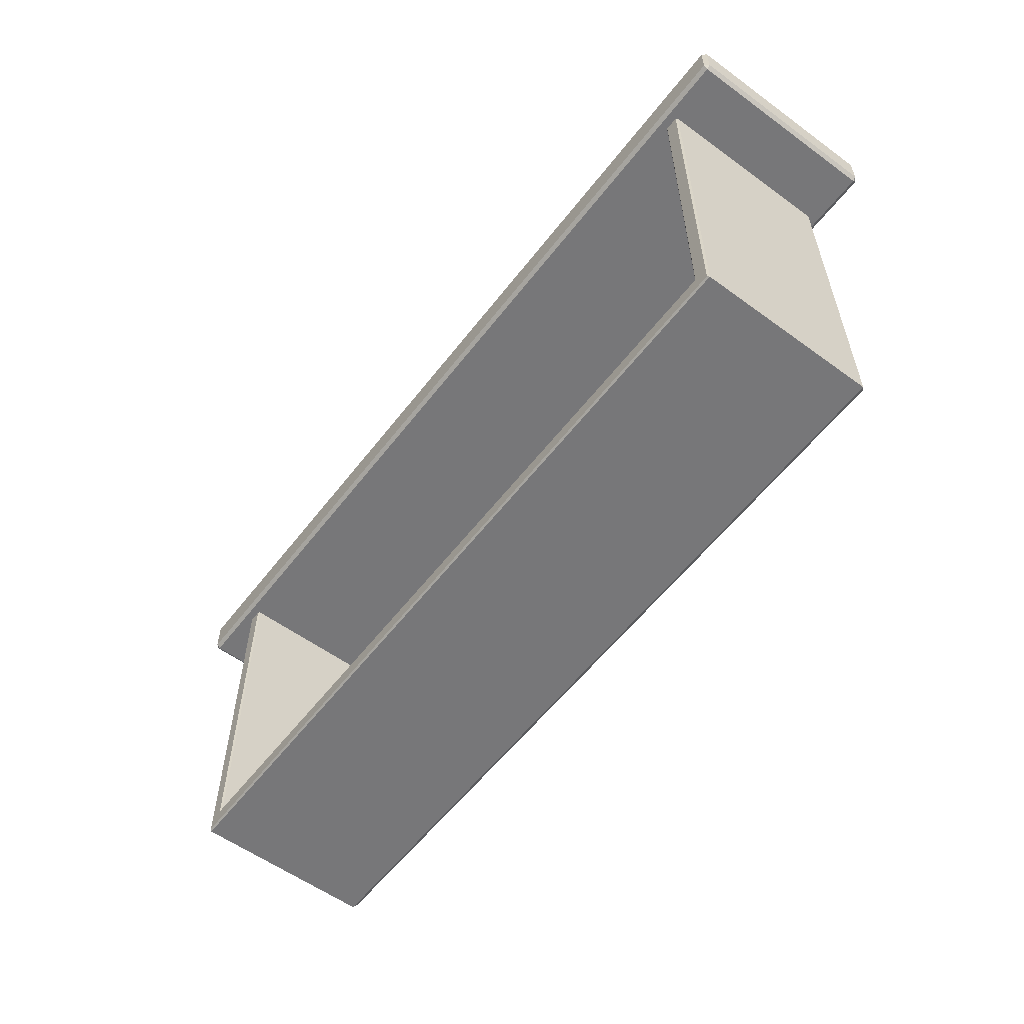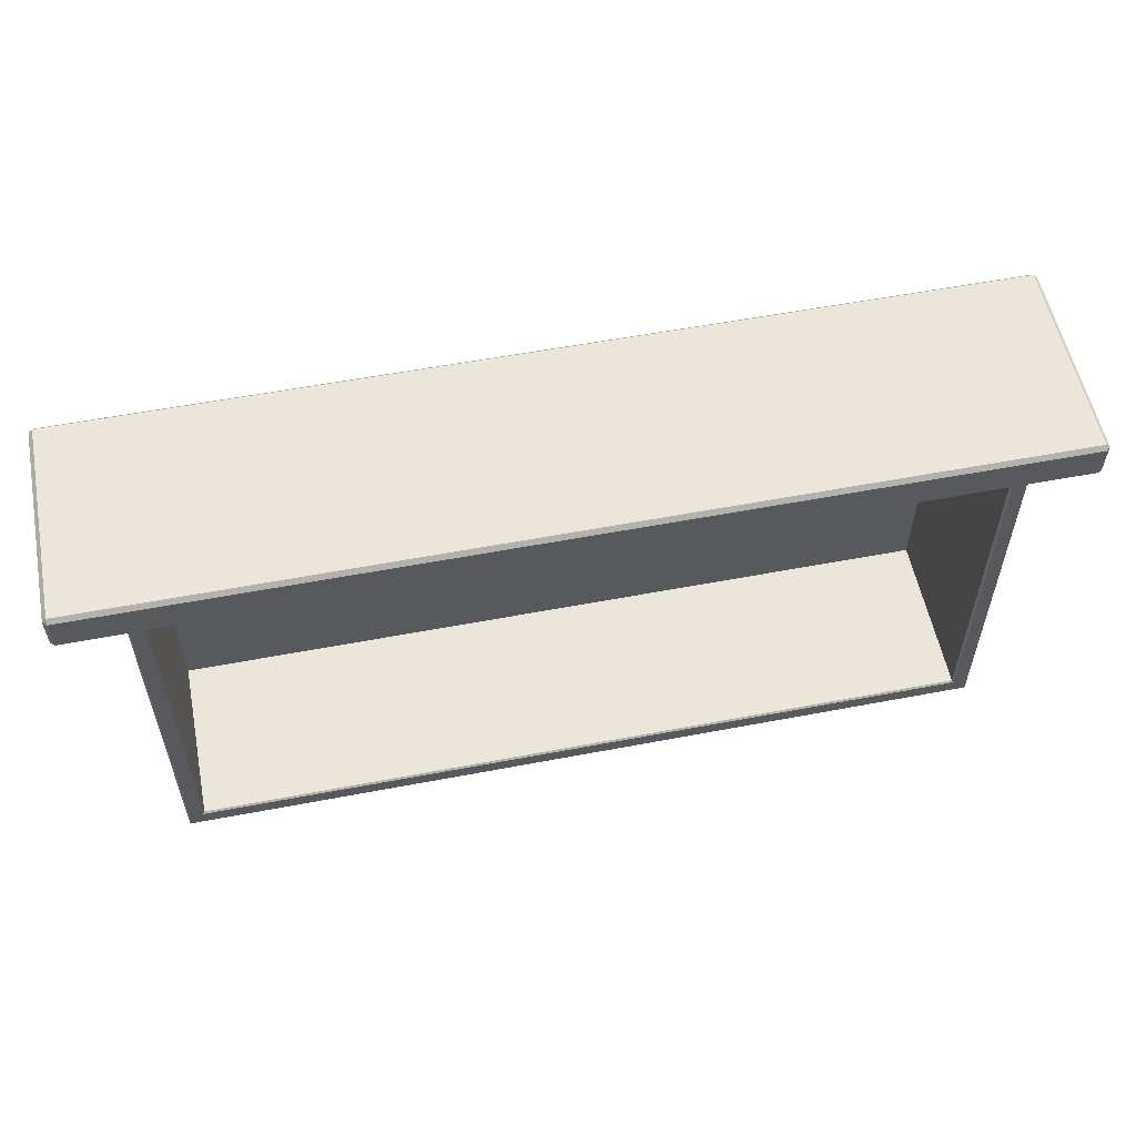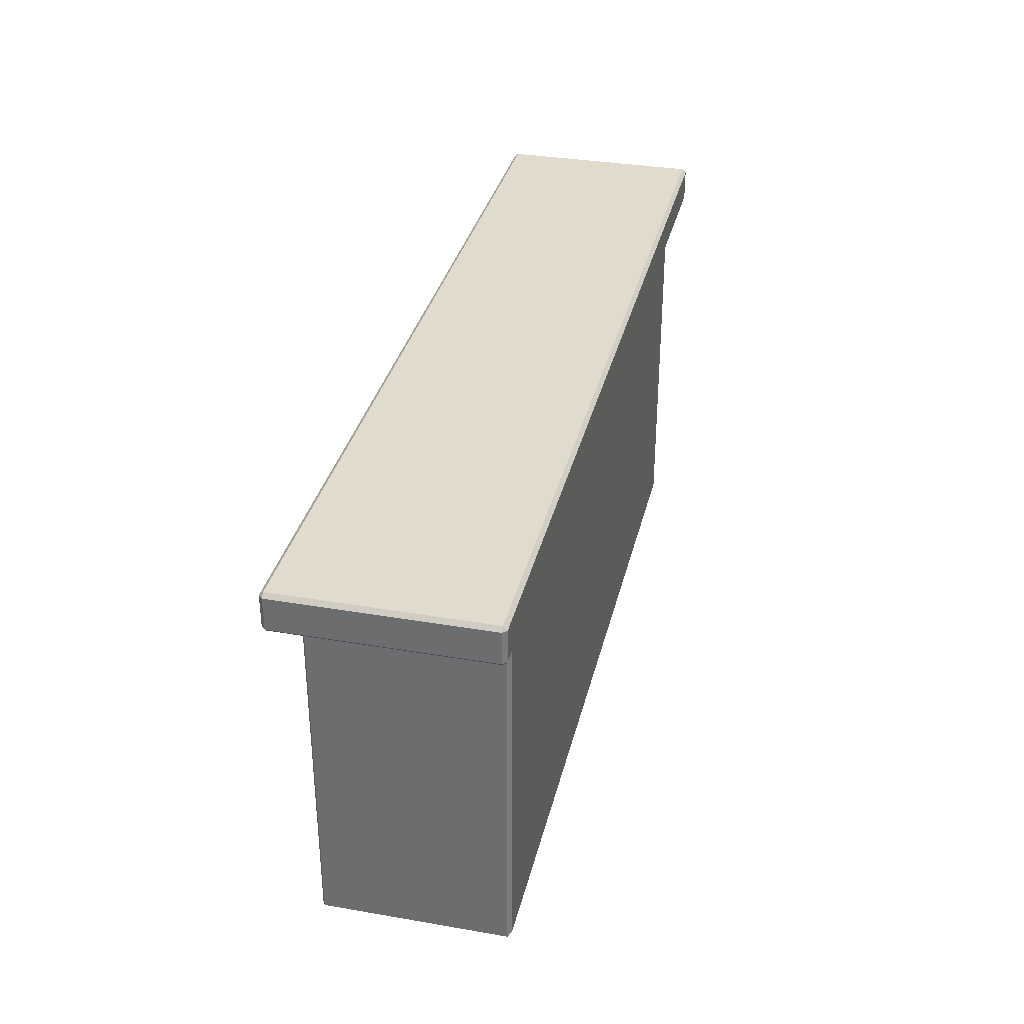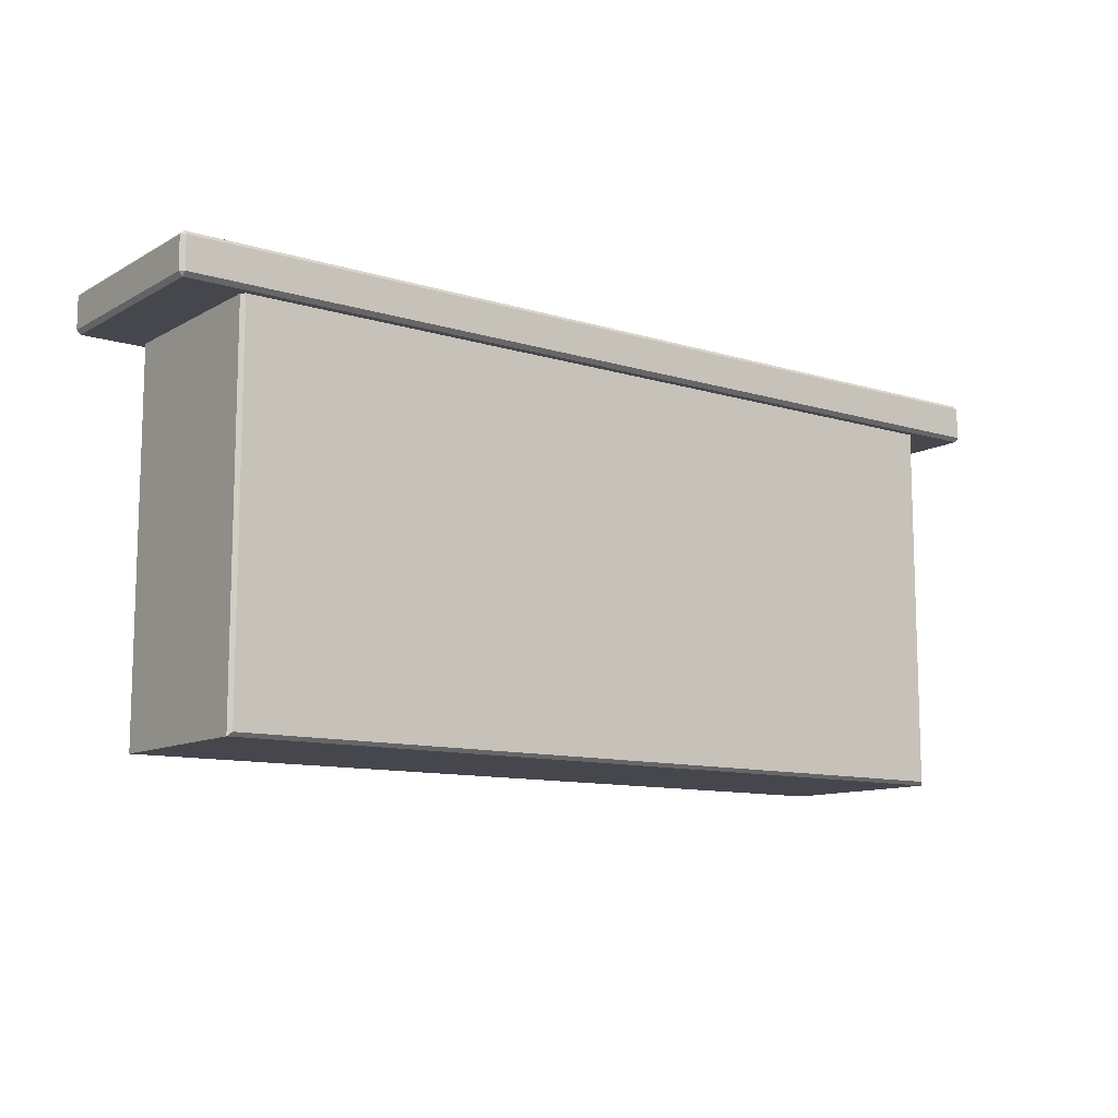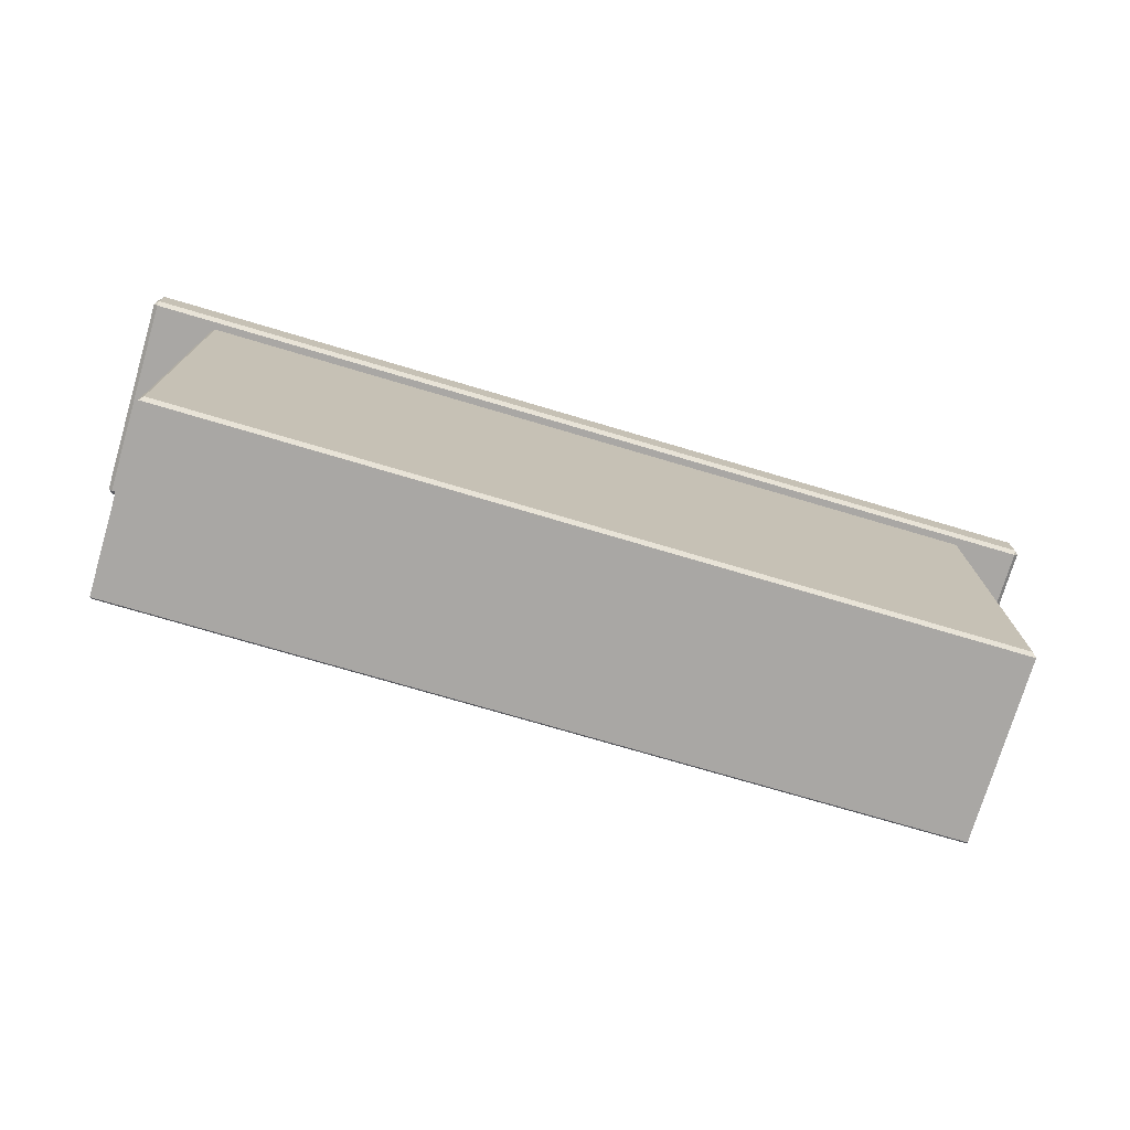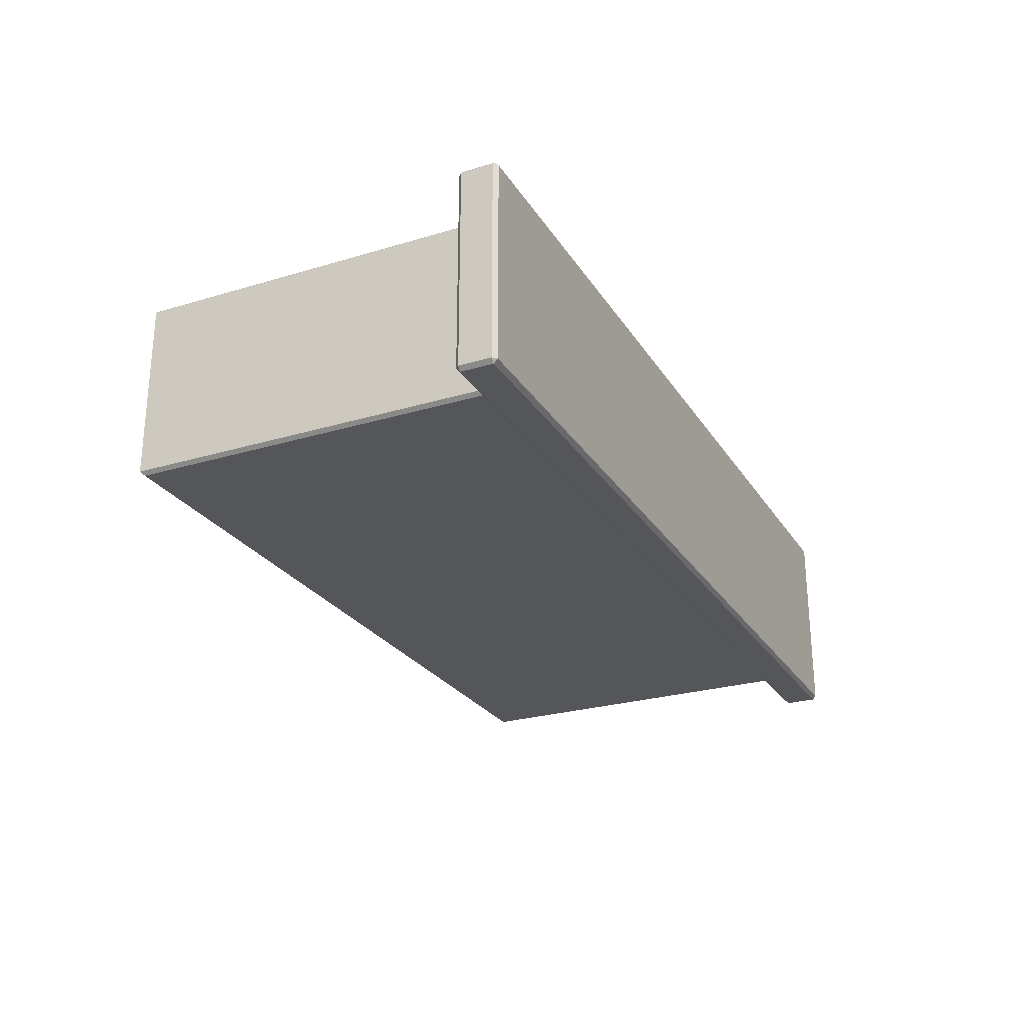
<metadata>
{"format":"obj","ext":"obj","renderer":"f3d","projection":"perspective","resolution":1024,"background":"white","views":[{"elev":-57.2,"azim":-127.2,"up":"+Z"},{"elev":56.2,"azim":168.7,"up":"+Z"},{"elev":33.8,"azim":-76.8,"up":"+Z"},{"elev":-11.0,"azim":-36.8,"up":"+Z"},{"elev":-74.8,"azim":-16.5,"up":"+Z"},{"elev":-25.9,"azim":-64.5,"up":"+Y"}]}
</metadata>
<code>
v -47.2 107.4 33.2
v -47.2 107.4 -10.27
v 47.2 107.4 33.2
v 47.2 107.4 -10.27
v -49.26 127.7 -12.51
v -49.05 127.9 -12.31
v 49.26 127.7 -12.51
v 49.05 127.9 -12.31
v -47.2 127.7 33.2
v -47.41 127.9 33.2
v -47.2 127.7 -10.27
v -47.41 127.9 -10.47
v -49.05 127.9 33.2
v -49.26 127.7 33.2
v 49.26 127.7 33.2
v 49.05 127.9 33.2
v 47.41 127.9 33.2
v 47.2 127.7 33.2
v 47.2 127.7 -10.27
v 47.41 127.9 -10.47
v -49.26 105.6 33.2
v -48.81 105.1 33.2
v -48.81 105.1 -12.07
v -49.26 105.6 -12.51
v 48.81 105.1 33.2
v 49.26 105.6 33.2
v 48.81 105.1 -12.07
v 49.26 105.6 -12.51
v -56.91 104.3 37.57
v -56.42 103.8 37.57
v -56.42 104.3 38.06
v 56.42 103.8 37.57
v 56.91 104.3 37.57
v 56.42 104.3 38.06
v -56.42 129.4 37.57
v -56.91 128.9 37.57
v -56.42 128.9 38.06
v 56.91 128.9 37.57
v 56.42 129.4 37.57
v 56.42 128.9 38.06
v -56.42 128.9 33.2
v -56.91 128.9 33.69
v -56.42 129.4 33.69
v 56.91 128.9 33.69
v 56.42 128.9 33.2
v 56.42 129.4 33.69
v -56.42 103.8 33.69
v -56.91 104.3 33.69
v -56.42 104.3 33.2
v 56.91 104.3 33.69
v 56.42 103.8 33.69
v 56.42 104.3 33.2
f 2 1 3 4
f 5 6 8 7
f 6 5 14 13
f 7 8 16 15
f 10 9 11 12
f 12 11 19 20
f 18 17 20 19
f 6 13 10 12
f 20 17 16 8
f 19 11 2 4
f 11 9 1 2
f 18 19 4 3
f 8 6 12 20
f 22 21 24 23
f 23 24 28 27
f 26 25 27 28
f 25 22 23 27
f 28 24 5 7
f 7 15 26 28
f 24 21 14 5
f 47 51 32 30
f 34 40 37 31
f 36 42 48 29
f 50 44 38 33
f 39 46 43 35
f 45 52 49 41
f 30 29 48 47
f 31 30 32 34
f 29 31 37 36
f 33 32 51 50
f 34 33 38 40
f 36 35 43 42
f 35 37 40 39
f 39 38 44 46
f 42 41 49 48
f 41 43 46 45
f 45 44 50 52
f 47 49 52 51
f 29 30 31
f 32 33 34
f 35 36 37
f 38 39 40
f 41 42 43
f 44 45 46
f 47 48 49
f 50 51 52

</code>
